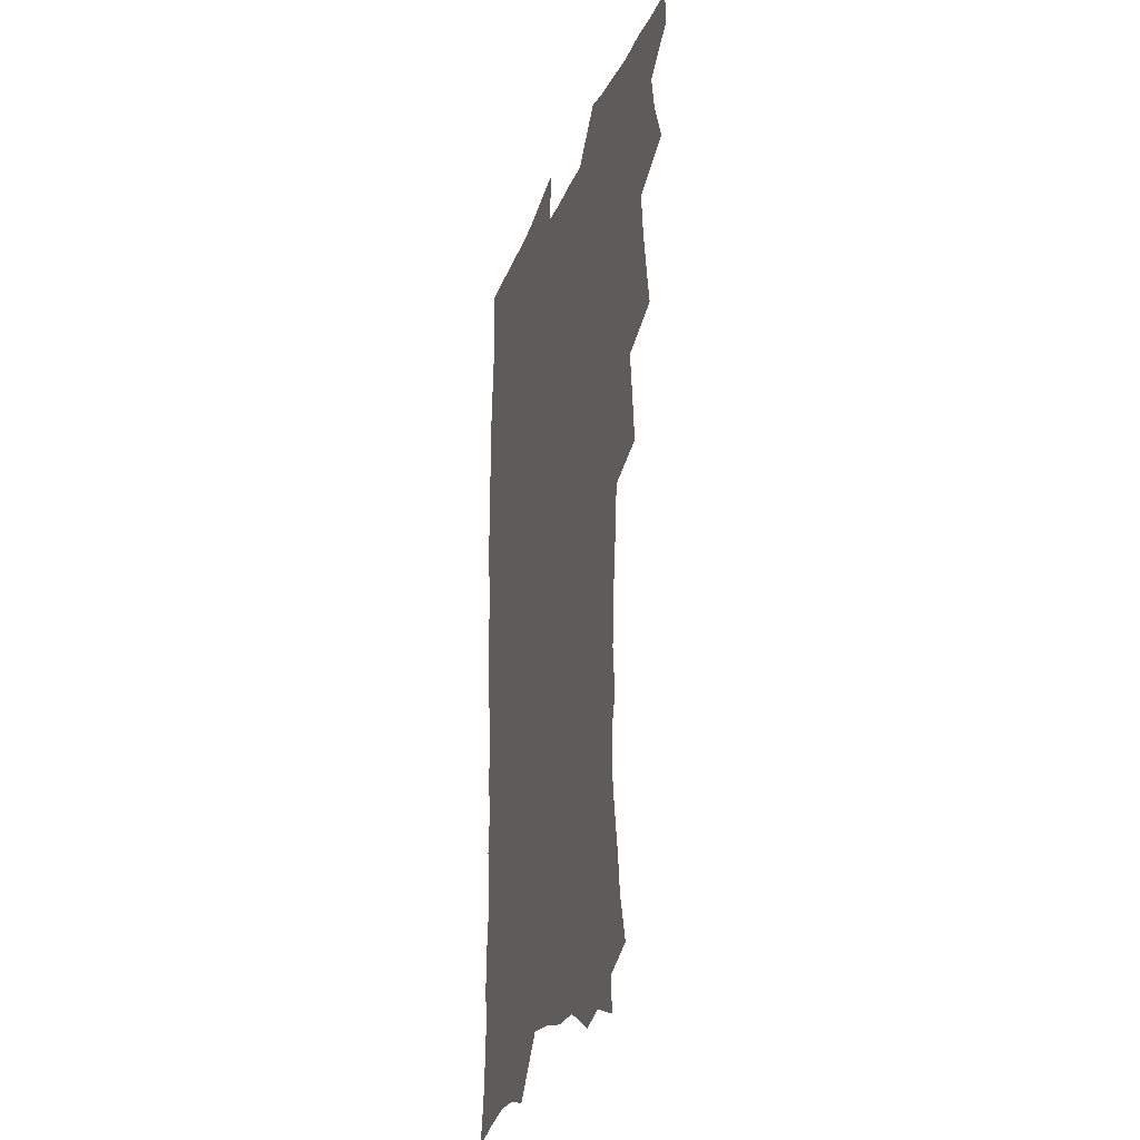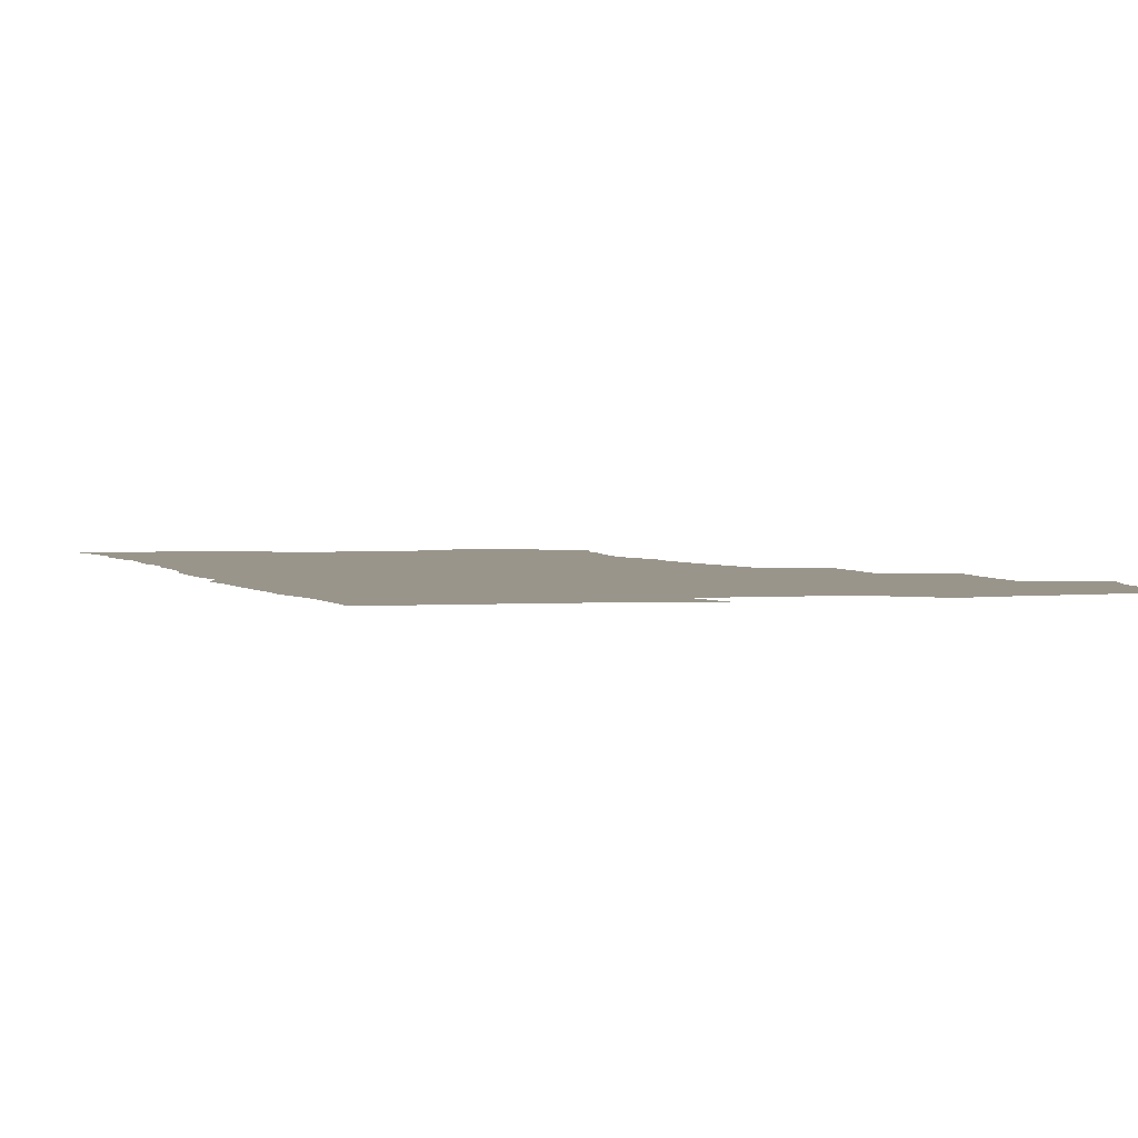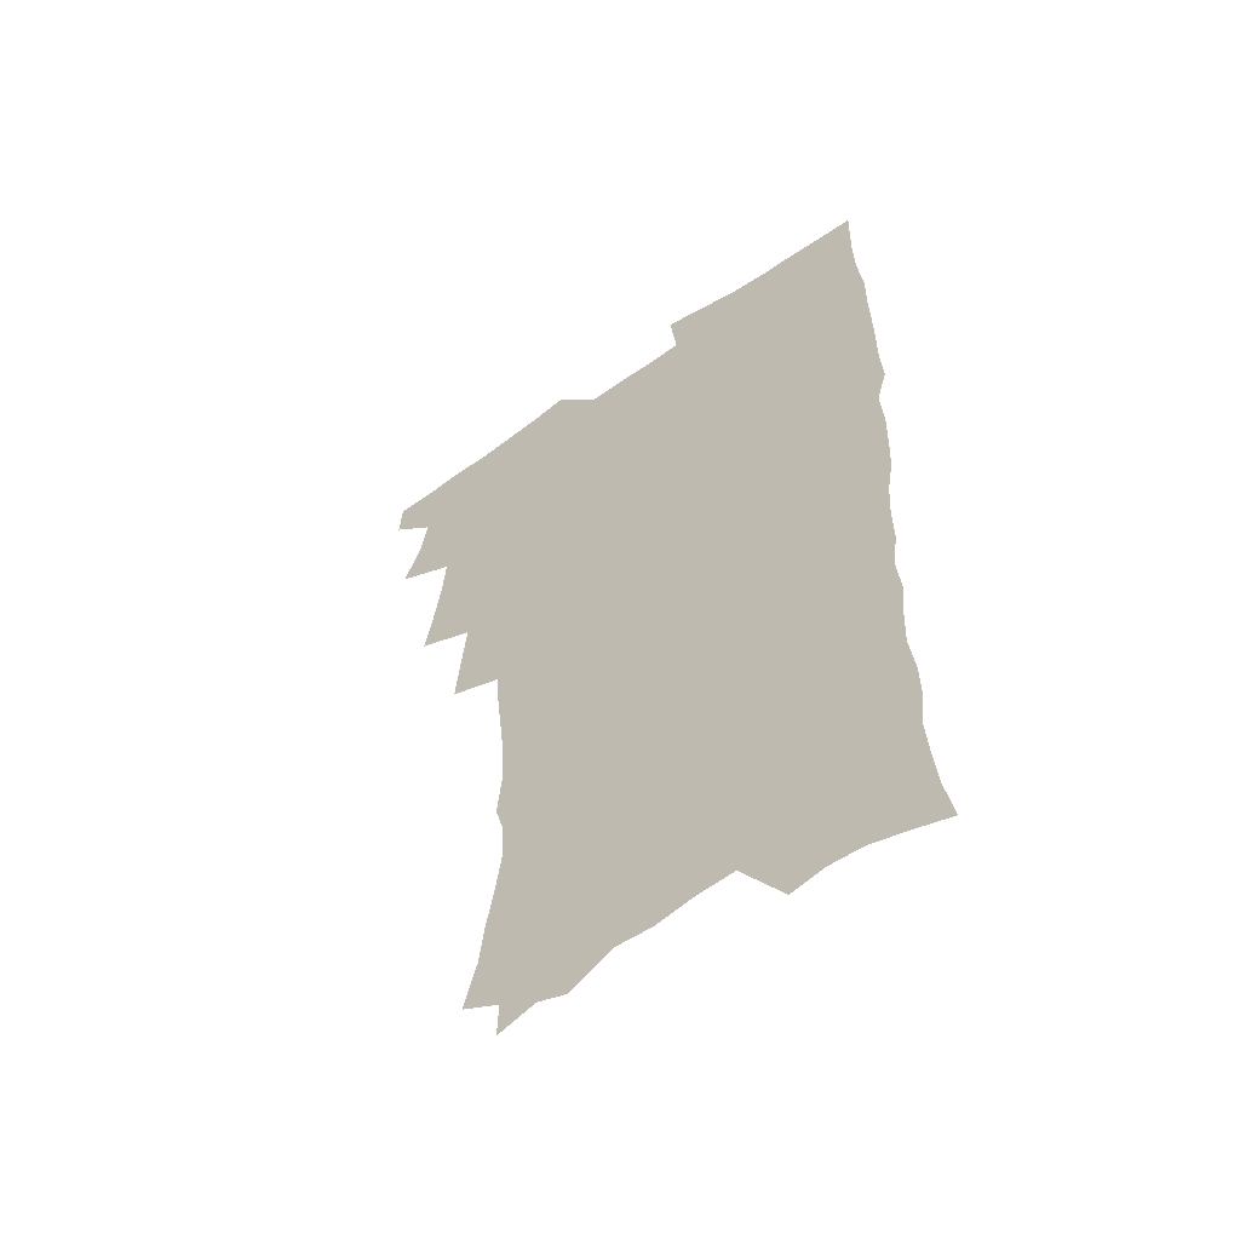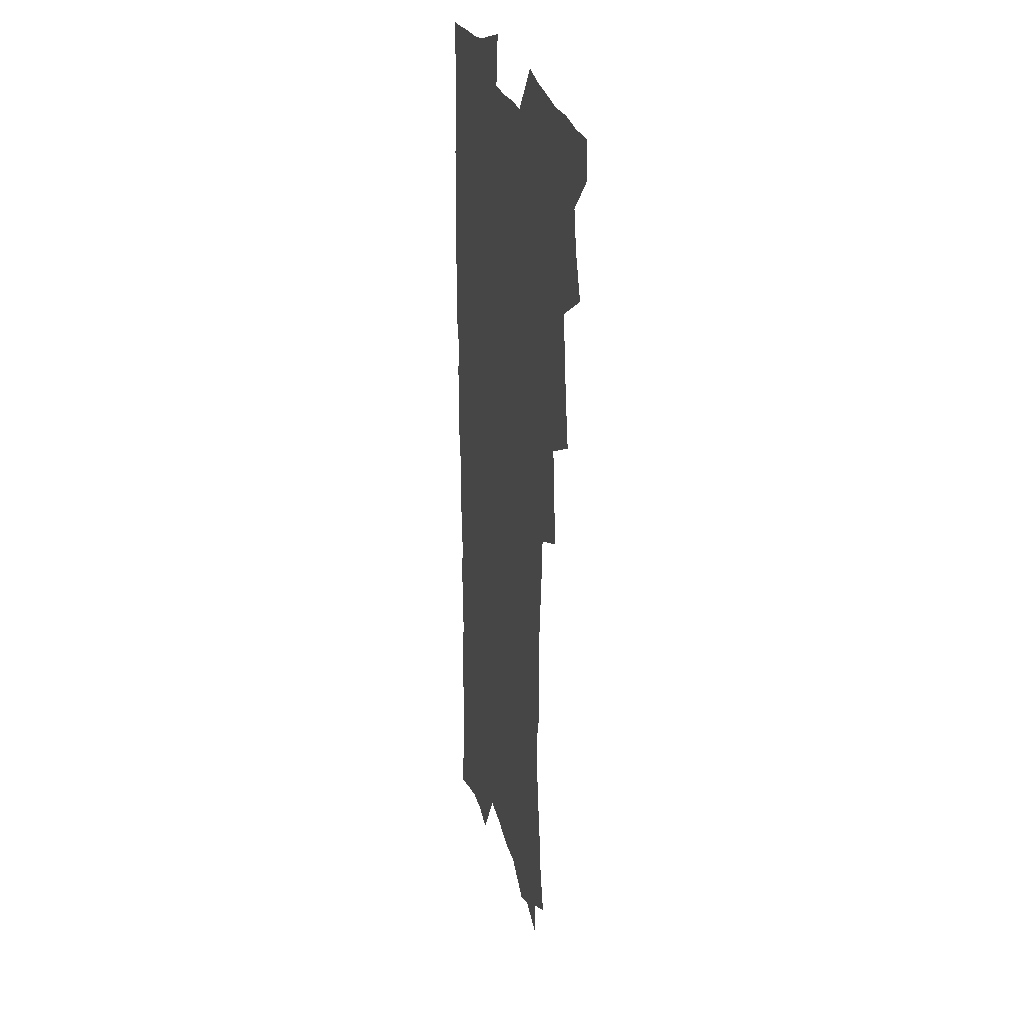
<metadata>
{"format":"obj","ext":"obj","renderer":"f3d","projection":"perspective","resolution":1024,"background":"white","views":[{"elev":-24.6,"azim":-107.8,"up":"+Y"},{"elev":2.2,"azim":161.7,"up":"+Z"},{"elev":-56.3,"azim":36.4,"up":"+Y"},{"elev":23.3,"azim":-102.8,"up":"+Y"}]}
</metadata>
<code>
v 463.4 552.8 0
v 464.5 567.6 0
v 471.3 504.6 0
v 478.2 521.8 0
v 481.4 537.7 0
v 482 552.5 0
v 480.6 567.7 0
v 487.4 439.4 0
v 490.8 457.8 0
v 493.6 475.5 0
v 495.2 492.3 0
v 499.1 509 0
v 498.3 523.4 0
v 498 538.2 0
v 497.4 552.9 0
v 495.3 569.5 0
v 506.4 389.8 0
v 508.4 409.6 0
v 510.6 429.3 0
v 511.7 446.6 0
v 511.9 462.6 0
v 509.4 477 0
v 513.6 494.6 0
v 515 510 0
v 514.4 524 0
v 513.5 538.8 0
v 512.2 554 0
v 511.1 569.2 0
v 522.9 200.5 0
v 528.3 219.5 0
v 530.2 235.3 0
v 533.5 252.7 0
v 536.1 270.2 0
v 535.4 284.8 0
v 531.9 296.9 0
v 533.8 316.3 0
v 533.1 332.7 0
v 531.3 348.6 0
v 529.4 364.8 0
v 528 381.7 0
v 527 398.7 0
v 527.3 416.2 0
v 527.1 432.4 0
v 528.7 449.6 0
v 529.9 466 0
v 529.6 480.9 0
v 528.8 495.6 0
v 529 510.1 0
v 529 524.6 0
v 528.9 539.2 0
v 527.1 555.2 0
v 525.5 571.1 0
v 538 178.6 0
v 538.6 192.6 0
v 540.9 208.7 0
v 547.6 230.4 0
v 549.9 247.6 0
v 551.4 264.1 0
v 550.6 278.2 0
v 550.6 294 0
v 548.9 308 0
v 550.2 326.9 0
v 548.1 340.8 0
v 547.2 356.9 0
v 546.3 372.9 0
v 544.5 387.8 0
v 544 404.1 0
v 545.5 422 0
v 545.1 437.1 0
v 544.3 451.7 0
v 544.7 467 0
v 545.3 482.2 0
v 545.6 496.6 0
v 545.6 510.8 0
v 545.4 525 0
v 543.8 540.2 0
v 541.8 556.5 0
v 539.9 572.7 0
v 553.8 183.8 0
v 558.1 202.1 0
v 561.9 221.5 0
v 563.3 237.8 0
v 565.7 256 0
v 566 271.2 0
v 565.4 285.7 0
v 564.6 300.3 0
v 563.7 315.1 0
v 564.3 332.9 0
v 563.1 347.5 0
v 562.5 363 0
v 560.6 376.9 0
v 559.7 392 0
v 559.1 407.2 0
v 560.2 424.2 0
v 560.1 439.1 0
v 559.5 453.4 0
v 560.3 468.8 0
v 560.6 483.3 0
v 560.8 497.4 0
v 561.2 511.3 0
v 561.1 524.8 0
v 559.3 539.7 0
v 556.8 556.8 0
v 554 575.7 0
v 565.7 179.7 0
v 574.8 209.7 0
v 577.3 228 0
v 577.8 243.3 0
v 578.7 259.6 0
v 578.5 274.2 0
v 578.3 289.4 0
v 577.5 303.7 0
v 577.5 320.3 0
v 577.1 335.9 0
v 576.8 351.5 0
v 576.3 366.5 0
v 575.6 381.2 0
v 575.4 396.6 0
v 575.1 411.6 0
v 574.3 425.5 0
v 574.3 440.3 0
v 574.1 454.7 0
v 575.1 470.1 0
v 574.6 483.7 0
v 575.2 498.1 0
v 575.5 511.7 0
v 574.9 525.3 0
v 573.8 539.9 0
v 572.3 555.7 0
v 584.1 189.2 0
v 589.5 214.6 0
v 591.6 233.5 0
v 591.3 246.9 0
v 591.5 262.4 0
v 591.4 277.7 0
v 590.7 291.5 0
v 590.4 307 0
v 590.2 322.5 0
v 589.8 337.5 0
v 589.8 354.2 0
v 589.4 367.6 0
v 589.4 383.8 0
v 589.1 398.5 0
v 588.9 413 0
v 589.2 428.2 0
v 588.2 441.5 0
v 588.9 456.8 0
v 589.1 470.8 0
v 588.9 484.5 0
v 589 498.3 0
v 589.1 511.9 0
v 588.8 525.9 0
v 588 540.7 0
v 586.8 556.2 0
v 599.1 188.6 0
v 602.9 215.5 0
v 603.7 232.7 0
v 603.6 246.9 0
v 603.9 263.6 0
v 603.9 279.6 0
v 603.6 294.5 0
v 603.5 310 0
v 603.3 325.5 0
v 602.8 339.6 0
v 602.6 353 0
v 602.5 369.2 0
v 602.6 384.6 0
v 602.5 399.7 0
v 602.4 413.6 0
v 602.6 429.3 0
v 602.2 442.6 0
v 602.8 457.8 0
v 602.7 471.2 0
v 602.6 484.7 0
v 602.5 498.1 0
v 603 512.1 0
v 602.9 526 0
v 602.7 540.1 0
v 601.8 555.6 0
v 615.1 191.9 0
v 616.1 214.3 0
v 616.5 233.9 0
v 616.4 249.1 0
v 616.3 264.3 0
v 616.3 280.9 0
v 616 294.8 0
v 615.9 310.3 0
v 615.8 325.3 0
v 615.6 340.5 0
v 615.4 354.7 0
v 615.3 370.3 0
v 615.9 383.5 0
v 615.7 399 0
v 615.8 413.3 0
v 615.8 429.1 0
v 615.9 443.4 0
v 616.1 457.7 0
v 616.4 471.3 0
v 616.7 485.1 0
v 617.2 498.7 0
v 616.9 512.3 0
v 617 526 0
v 617.1 539.8 0
v 616.3 556.3 0
v 613.5 578.6 0
v 630.6 193 0
v 629.6 215.4 0
v 629.2 232.9 0
v 628.8 249.9 0
v 628.7 264.4 0
v 628.5 281.1 0
v 628.4 295.5 0
v 628.3 311 0
v 628.3 325.4 0
v 628.3 341.2 0
v 628.2 355.9 0
v 628.7 368.3 0
v 628.8 385.4 0
v 628.8 399.9 0
v 629.2 413.3 0
v 629.2 428.6 0
v 629.4 443 0
v 629.4 457.5 0
v 629.9 470.8 0
v 630.8 484 0
v 630.7 498.9 0
v 630.9 512.2 0
v 631.2 525.7 0
v 631.2 540.1 0
v 631.3 554.6 0
v 629.3 574.9 0
v 648.3 168.9 0
v 644.5 194.1 0
v 643.1 213.5 0
v 642.1 231.6 0
v 641.8 247.5 0
v 641 265.4 0
v 640.8 280.7 0
v 640.8 295.1 0
v 641.4 308.2 0
v 640.5 327 0
v 641.1 339.9 0
v 640.9 355.5 0
v 641.4 369.4 0
v 641.9 383.7 0
v 641.8 398.4 0
v 643 411.5 0
v 642.5 428.2 0
v 643.1 441.8 0
v 643.3 456.1 0
v 643.8 469.9 0
v 644.3 483.8 0
v 644.5 498.3 0
v 645.1 511.9 0
v 645.2 525.8 0
v 645.5 540.1 0
v 645.6 554.6 0
v 645.6 570.9 0
v 661.8 172.1 0
v 658.9 191.7 0
v 656.7 211.4 0
v 655.1 229.8 0
v 654.7 245.6 0
v 653.7 262.9 0
v 653.8 277.8 0
v 653 294.1 0
v 654 307.2 0
v 653.5 323.9 0
v 653.6 338.8 0
v 654 353.4 0
v 655 366.8 0
v 655 382.2 0
v 656.8 395.2 0
v 656.1 411.9 0
v 656.3 426.4 0
v 657 440.4 0
v 657.5 454.5 0
v 657.6 468.9 0
v 658.4 482.5 0
v 657.7 498.7 0
v 658.9 511.6 0
v 659.5 525.5 0
v 659.9 539.6 0
v 660.3 554.5 0
v 660.8 569.2 0
v 675.5 171.8 0
v 673 189.6 0
v 671.2 207.1 0
v 669.6 224.8 0
v 668.2 242.2 0
v 668.6 256.7 0
v 667.4 273.8 0
v 667.2 289.1 0
v 667.4 304 0
v 666.9 320 0
v 669.2 332.6 0
v 667.8 349.9 0
v 667.9 365 0
v 669.1 378.9 0
v 670.6 392.8 0
v 670.5 408.7 0
v 671.8 422.7 0
v 671.5 438.1 0
v 671.5 453.1 0
v 672.1 467.3 0
v 672.5 481.8 0
v 672.1 496.7 0
v 674.2 510.4 0
v 673.6 525.4 0
v 673.9 539 0
v 675.1 553.9 0
v 675.7 569.1 0
v 690.7 167.9 0
v 688.8 184.2 0
v 685.4 203.7 0
v 683.8 220.5 0
v 683.7 235.7 0
v 682.5 252.1 0
v 682.3 267.4 0
v 682.7 282.3 0
v 681.8 298.7 0
v 681 315.1 0
v 682.4 329.1 0
v 683.4 343.7 0
v 683.1 359.6 0
v 686.1 372.7 0
v 685 389.6 0
v 686.6 403.9 0
v 686.8 419.5 0
v 686.1 435.6 0
v 686.1 450.6 0
v 687.8 464.7 0
v 688.5 479.4 0
v 689.8 494 0
v 688.6 509.9 0
v 689.3 524.3 0
v 689.6 538.9 0
v 689.7 553.3 0
v 690.5 568.3 0
v 706.5 163 0
v 703.1 181.2 0
v 701.6 197.1 0
v 700.5 212.7 0
v 702.2 225.6 0
v 701.9 240.8 0
v 699.8 258.1 0
v 700.4 272.6 0
v 701.8 286.7 0
v 700.1 304.2 0
v 702.2 318 0
v 701.9 334.2 0
v 702.8 349.6 0
v 705.3 363.7 0
v 705.8 379.6 0
v 706.1 395.6 0
v 704.9 413 0
v 709.1 426.9 0
v 708.1 443.4 0
v 708.1 459.1 0
v 707.8 474.8 0
v 707.4 490.7 0
v 707.6 506.3 0
v 705.5 523 0
v 704.9 538.4 0
v 705 553.1 0
v 705.4 567.7 0
v 706 586 0
f 5 6 1
f 1 6 2
f 6 7 2
f 11 12 3
f 3 12 4
f 12 13 4
f 4 13 5
f 13 14 5
f 5 14 6
f 14 15 6
f 6 15 7
f 15 16 7
f 19 20 8
f 8 20 9
f 20 21 9
f 9 21 10
f 21 22 10
f 10 22 11
f 22 23 11
f 11 23 12
f 23 24 12
f 12 24 13
f 24 25 13
f 13 25 14
f 25 26 14
f 14 26 15
f 26 27 15
f 15 27 16
f 27 28 16
f 40 41 17
f 17 41 18
f 41 42 18
f 18 42 19
f 42 43 19
f 19 43 20
f 43 44 20
f 20 44 21
f 44 45 21
f 21 45 22
f 45 46 22
f 22 46 23
f 46 47 23
f 23 47 24
f 47 48 24
f 24 48 25
f 48 49 25
f 25 49 26
f 49 50 26
f 26 50 27
f 50 51 27
f 27 51 28
f 51 52 28
f 54 55 29
f 29 55 30
f 55 56 30
f 30 56 31
f 56 57 31
f 31 57 32
f 57 58 32
f 32 58 33
f 58 59 33
f 33 59 34
f 59 60 34
f 34 60 35
f 60 61 35
f 35 61 36
f 61 62 36
f 36 62 37
f 62 63 37
f 37 63 38
f 63 64 38
f 38 64 39
f 64 65 39
f 39 65 40
f 65 66 40
f 40 66 41
f 66 67 41
f 41 67 42
f 67 68 42
f 42 68 43
f 68 69 43
f 43 69 44
f 69 70 44
f 44 70 45
f 70 71 45
f 45 71 46
f 71 72 46
f 46 72 47
f 72 73 47
f 47 73 48
f 73 74 48
f 48 74 49
f 74 75 49
f 49 75 50
f 75 76 50
f 50 76 51
f 76 77 51
f 51 77 52
f 77 78 52
f 53 79 54
f 79 80 54
f 54 80 55
f 80 81 55
f 55 81 56
f 81 82 56
f 56 82 57
f 82 83 57
f 57 83 58
f 83 84 58
f 58 84 59
f 84 85 59
f 59 85 60
f 85 86 60
f 60 86 61
f 86 87 61
f 61 87 62
f 87 88 62
f 62 88 63
f 88 89 63
f 63 89 64
f 89 90 64
f 64 90 65
f 90 91 65
f 65 91 66
f 91 92 66
f 66 92 67
f 92 93 67
f 67 93 68
f 93 94 68
f 68 94 69
f 94 95 69
f 69 95 70
f 95 96 70
f 70 96 71
f 96 97 71
f 71 97 72
f 97 98 72
f 72 98 73
f 98 99 73
f 73 99 74
f 99 100 74
f 74 100 75
f 100 101 75
f 75 101 76
f 101 102 76
f 76 102 77
f 102 103 77
f 77 103 78
f 103 104 78
f 79 105 80
f 105 106 80
f 80 106 81
f 106 107 81
f 81 107 82
f 107 108 82
f 82 108 83
f 108 109 83
f 83 109 84
f 109 110 84
f 84 110 85
f 110 111 85
f 85 111 86
f 111 112 86
f 86 112 87
f 112 113 87
f 87 113 88
f 113 114 88
f 88 114 89
f 114 115 89
f 89 115 90
f 115 116 90
f 90 116 91
f 116 117 91
f 91 117 92
f 117 118 92
f 92 118 93
f 118 119 93
f 93 119 94
f 119 120 94
f 94 120 95
f 120 121 95
f 95 121 96
f 121 122 96
f 96 122 97
f 122 123 97
f 97 123 98
f 123 124 98
f 98 124 99
f 124 125 99
f 99 125 100
f 125 126 100
f 100 126 101
f 126 127 101
f 101 127 102
f 127 128 102
f 102 128 103
f 128 129 103
f 103 129 104
f 105 130 106
f 130 131 106
f 106 131 107
f 131 132 107
f 107 132 108
f 132 133 108
f 108 133 109
f 133 134 109
f 109 134 110
f 134 135 110
f 110 135 111
f 135 136 111
f 111 136 112
f 136 137 112
f 112 137 113
f 137 138 113
f 113 138 114
f 138 139 114
f 114 139 115
f 139 140 115
f 115 140 116
f 140 141 116
f 116 141 117
f 141 142 117
f 117 142 118
f 142 143 118
f 118 143 119
f 143 144 119
f 119 144 120
f 144 145 120
f 120 145 121
f 145 146 121
f 121 146 122
f 146 147 122
f 122 147 123
f 147 148 123
f 123 148 124
f 148 149 124
f 124 149 125
f 149 150 125
f 125 150 126
f 150 151 126
f 126 151 127
f 151 152 127
f 127 152 128
f 152 153 128
f 128 153 129
f 153 154 129
f 130 155 131
f 155 156 131
f 131 156 132
f 156 157 132
f 132 157 133
f 157 158 133
f 133 158 134
f 158 159 134
f 134 159 135
f 159 160 135
f 135 160 136
f 160 161 136
f 136 161 137
f 161 162 137
f 137 162 138
f 162 163 138
f 138 163 139
f 163 164 139
f 139 164 140
f 164 165 140
f 140 165 141
f 165 166 141
f 141 166 142
f 166 167 142
f 142 167 143
f 167 168 143
f 143 168 144
f 168 169 144
f 144 169 145
f 169 170 145
f 145 170 146
f 170 171 146
f 146 171 147
f 171 172 147
f 147 172 148
f 172 173 148
f 148 173 149
f 173 174 149
f 149 174 150
f 174 175 150
f 150 175 151
f 175 176 151
f 151 176 152
f 176 177 152
f 152 177 153
f 177 178 153
f 153 178 154
f 178 179 154
f 155 180 156
f 180 181 156
f 156 181 157
f 181 182 157
f 157 182 158
f 182 183 158
f 158 183 159
f 183 184 159
f 159 184 160
f 184 185 160
f 160 185 161
f 185 186 161
f 161 186 162
f 186 187 162
f 162 187 163
f 187 188 163
f 163 188 164
f 188 189 164
f 164 189 165
f 189 190 165
f 165 190 166
f 190 191 166
f 166 191 167
f 191 192 167
f 167 192 168
f 192 193 168
f 168 193 169
f 193 194 169
f 169 194 170
f 194 195 170
f 170 195 171
f 195 196 171
f 171 196 172
f 196 197 172
f 172 197 173
f 197 198 173
f 173 198 174
f 198 199 174
f 174 199 175
f 199 200 175
f 175 200 176
f 200 201 176
f 176 201 177
f 201 202 177
f 177 202 178
f 202 203 178
f 178 203 179
f 203 204 179
f 180 206 181
f 206 207 181
f 181 207 182
f 207 208 182
f 182 208 183
f 208 209 183
f 183 209 184
f 209 210 184
f 184 210 185
f 210 211 185
f 185 211 186
f 211 212 186
f 186 212 187
f 212 213 187
f 187 213 188
f 213 214 188
f 188 214 189
f 214 215 189
f 189 215 190
f 215 216 190
f 190 216 191
f 216 217 191
f 191 217 192
f 217 218 192
f 192 218 193
f 218 219 193
f 193 219 194
f 219 220 194
f 194 220 195
f 220 221 195
f 195 221 196
f 221 222 196
f 196 222 197
f 222 223 197
f 197 223 198
f 223 224 198
f 198 224 199
f 224 225 199
f 199 225 200
f 225 226 200
f 200 226 201
f 226 227 201
f 201 227 202
f 227 228 202
f 202 228 203
f 228 229 203
f 203 229 204
f 229 230 204
f 204 230 205
f 230 231 205
f 232 233 206
f 206 233 207
f 233 234 207
f 207 234 208
f 234 235 208
f 208 235 209
f 235 236 209
f 209 236 210
f 236 237 210
f 210 237 211
f 237 238 211
f 211 238 212
f 238 239 212
f 212 239 213
f 239 240 213
f 213 240 214
f 240 241 214
f 214 241 215
f 241 242 215
f 215 242 216
f 242 243 216
f 216 243 217
f 243 244 217
f 217 244 218
f 244 245 218
f 218 245 219
f 245 246 219
f 219 246 220
f 246 247 220
f 220 247 221
f 247 248 221
f 221 248 222
f 248 249 222
f 222 249 223
f 249 250 223
f 223 250 224
f 250 251 224
f 224 251 225
f 251 252 225
f 225 252 226
f 252 253 226
f 226 253 227
f 253 254 227
f 227 254 228
f 254 255 228
f 228 255 229
f 255 256 229
f 229 256 230
f 256 257 230
f 230 257 231
f 257 258 231
f 232 259 233
f 259 260 233
f 233 260 234
f 260 261 234
f 234 261 235
f 261 262 235
f 235 262 236
f 262 263 236
f 236 263 237
f 263 264 237
f 237 264 238
f 264 265 238
f 238 265 239
f 265 266 239
f 239 266 240
f 266 267 240
f 240 267 241
f 267 268 241
f 241 268 242
f 268 269 242
f 242 269 243
f 269 270 243
f 243 270 244
f 270 271 244
f 244 271 245
f 271 272 245
f 245 272 246
f 272 273 246
f 246 273 247
f 273 274 247
f 247 274 248
f 274 275 248
f 248 275 249
f 275 276 249
f 249 276 250
f 276 277 250
f 250 277 251
f 277 278 251
f 251 278 252
f 278 279 252
f 252 279 253
f 279 280 253
f 253 280 254
f 280 281 254
f 254 281 255
f 281 282 255
f 255 282 256
f 282 283 256
f 256 283 257
f 283 284 257
f 257 284 258
f 284 285 258
f 259 286 260
f 286 287 260
f 260 287 261
f 287 288 261
f 261 288 262
f 288 289 262
f 262 289 263
f 289 290 263
f 263 290 264
f 290 291 264
f 264 291 265
f 291 292 265
f 265 292 266
f 292 293 266
f 266 293 267
f 293 294 267
f 267 294 268
f 294 295 268
f 268 295 269
f 295 296 269
f 269 296 270
f 296 297 270
f 270 297 271
f 297 298 271
f 271 298 272
f 298 299 272
f 272 299 273
f 299 300 273
f 273 300 274
f 300 301 274
f 274 301 275
f 301 302 275
f 275 302 276
f 302 303 276
f 276 303 277
f 303 304 277
f 277 304 278
f 304 305 278
f 278 305 279
f 305 306 279
f 279 306 280
f 306 307 280
f 280 307 281
f 307 308 281
f 281 308 282
f 308 309 282
f 282 309 283
f 309 310 283
f 283 310 284
f 310 311 284
f 284 311 285
f 311 312 285
f 286 313 287
f 313 314 287
f 287 314 288
f 314 315 288
f 288 315 289
f 315 316 289
f 289 316 290
f 316 317 290
f 290 317 291
f 317 318 291
f 291 318 292
f 318 319 292
f 292 319 293
f 319 320 293
f 293 320 294
f 320 321 294
f 294 321 295
f 321 322 295
f 295 322 296
f 322 323 296
f 296 323 297
f 323 324 297
f 297 324 298
f 324 325 298
f 298 325 299
f 325 326 299
f 299 326 300
f 326 327 300
f 300 327 301
f 327 328 301
f 301 328 302
f 328 329 302
f 302 329 303
f 329 330 303
f 303 330 304
f 330 331 304
f 304 331 305
f 331 332 305
f 305 332 306
f 332 333 306
f 306 333 307
f 333 334 307
f 307 334 308
f 334 335 308
f 308 335 309
f 335 336 309
f 309 336 310
f 336 337 310
f 310 337 311
f 337 338 311
f 311 338 312
f 338 339 312
f 313 340 314
f 340 341 314
f 314 341 315
f 341 342 315
f 315 342 316
f 342 343 316
f 316 343 317
f 343 344 317
f 317 344 318
f 344 345 318
f 318 345 319
f 345 346 319
f 319 346 320
f 346 347 320
f 320 347 321
f 347 348 321
f 321 348 322
f 348 349 322
f 322 349 323
f 349 350 323
f 323 350 324
f 350 351 324
f 324 351 325
f 351 352 325
f 325 352 326
f 352 353 326
f 326 353 327
f 353 354 327
f 327 354 328
f 354 355 328
f 328 355 329
f 355 356 329
f 329 356 330
f 356 357 330
f 330 357 331
f 357 358 331
f 331 358 332
f 358 359 332
f 332 359 333
f 359 360 333
f 333 360 334
f 360 361 334
f 334 361 335
f 361 362 335
f 335 362 336
f 362 363 336
f 336 363 337
f 363 364 337
f 337 364 338
f 364 365 338
f 338 365 339
f 365 366 339

</code>
